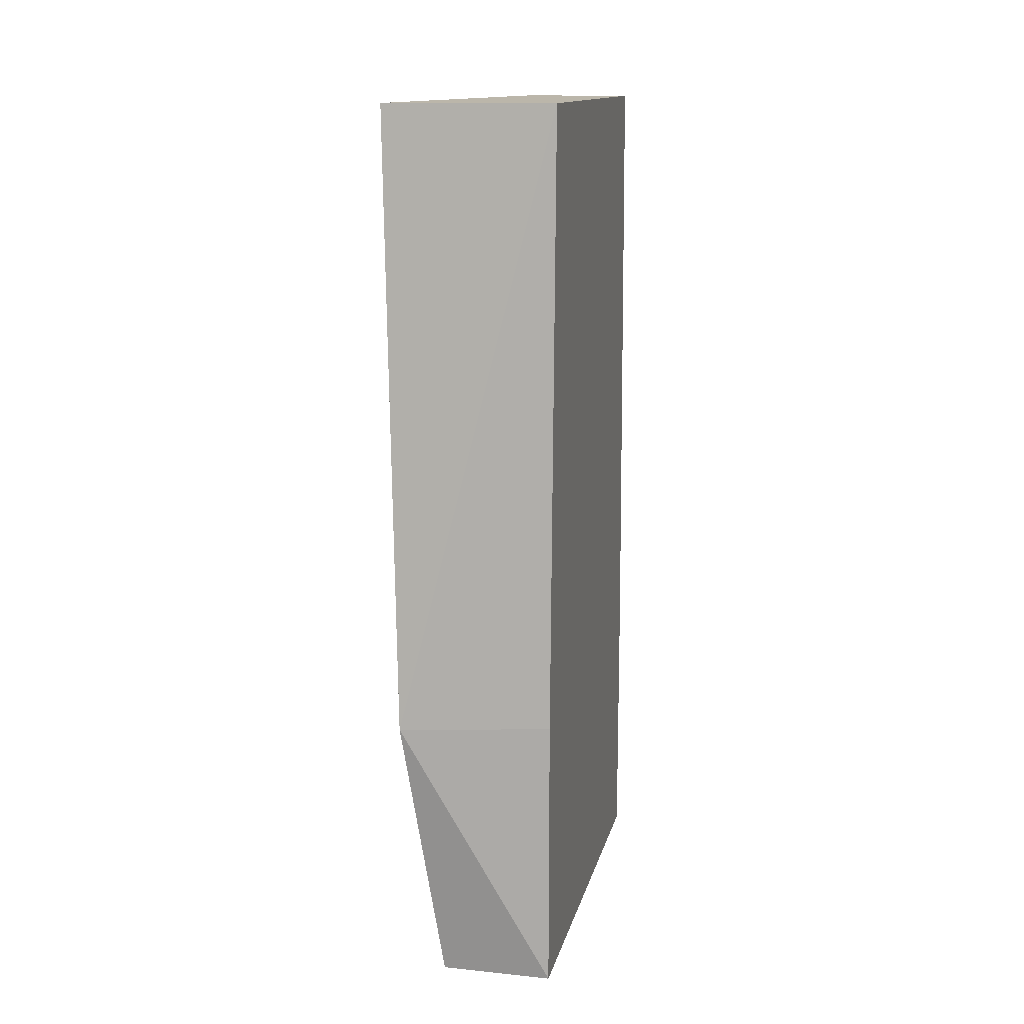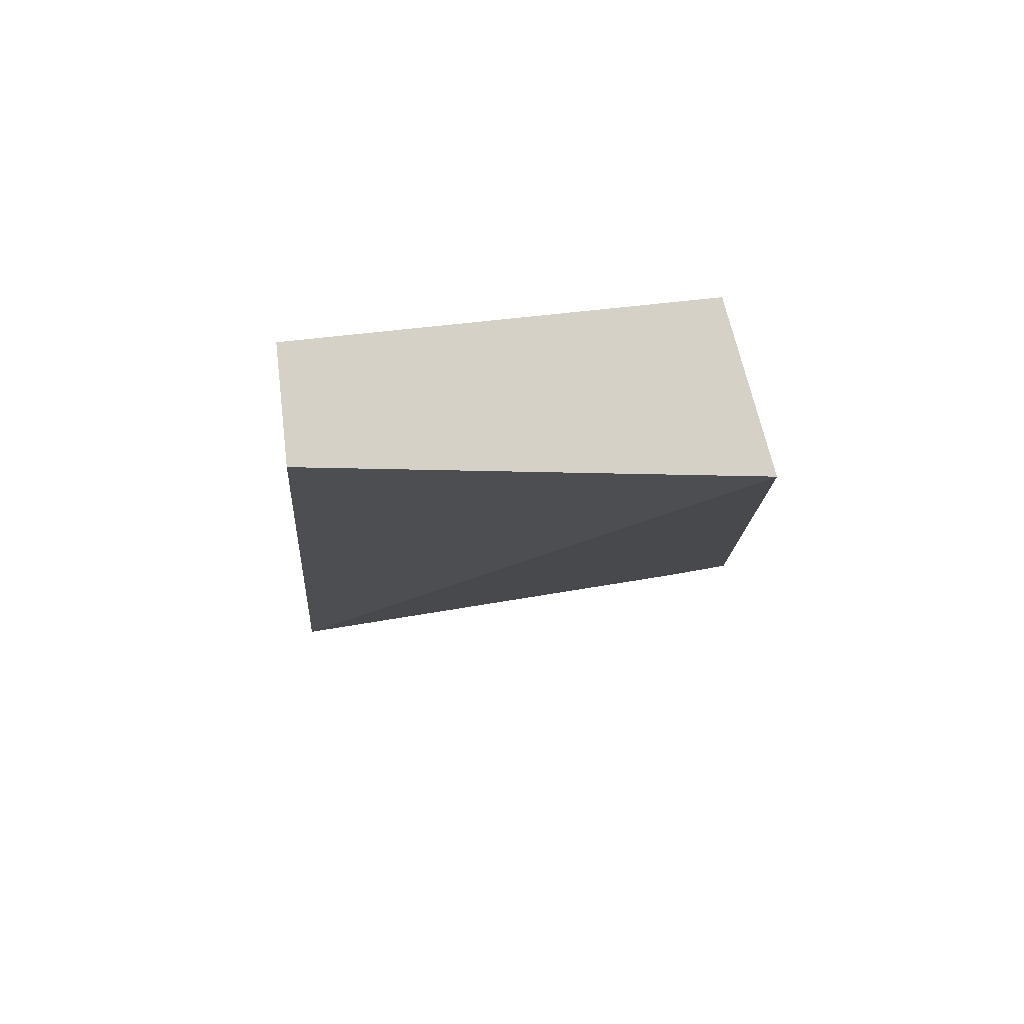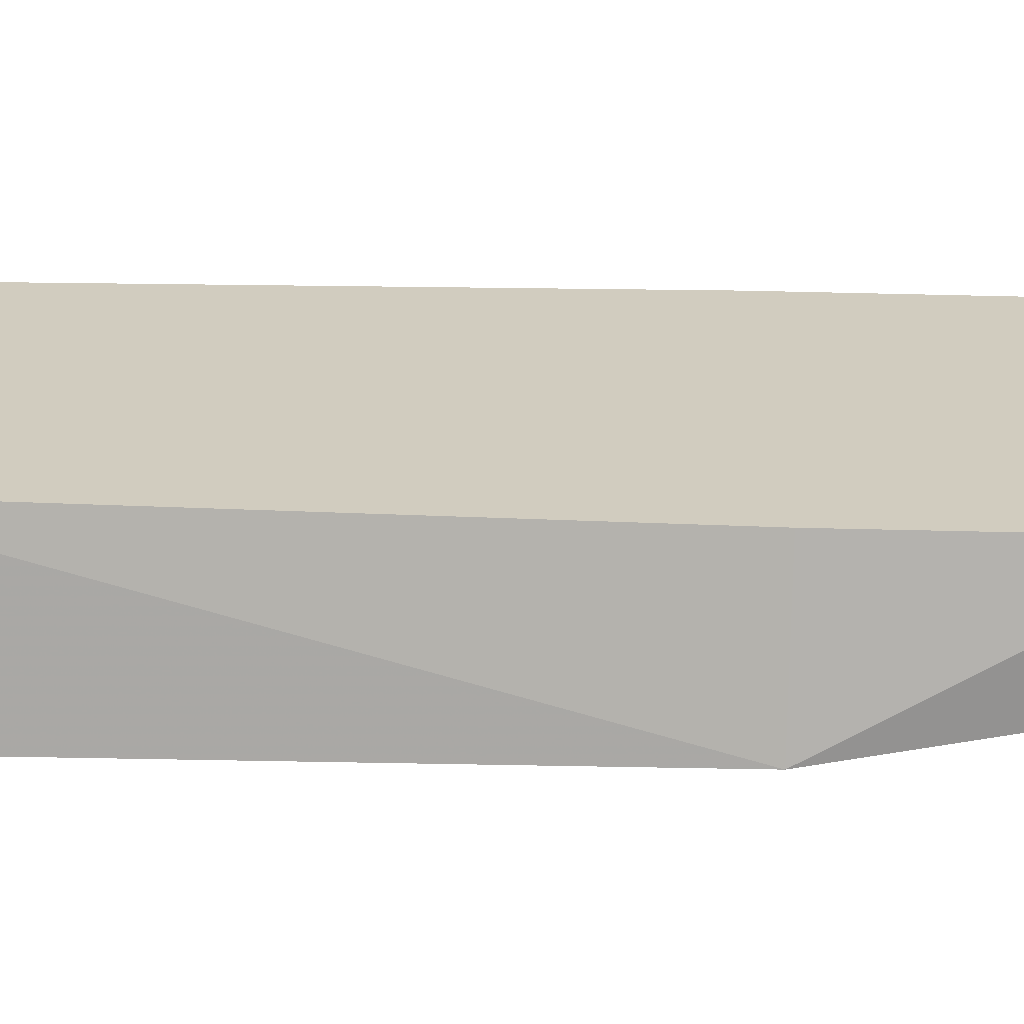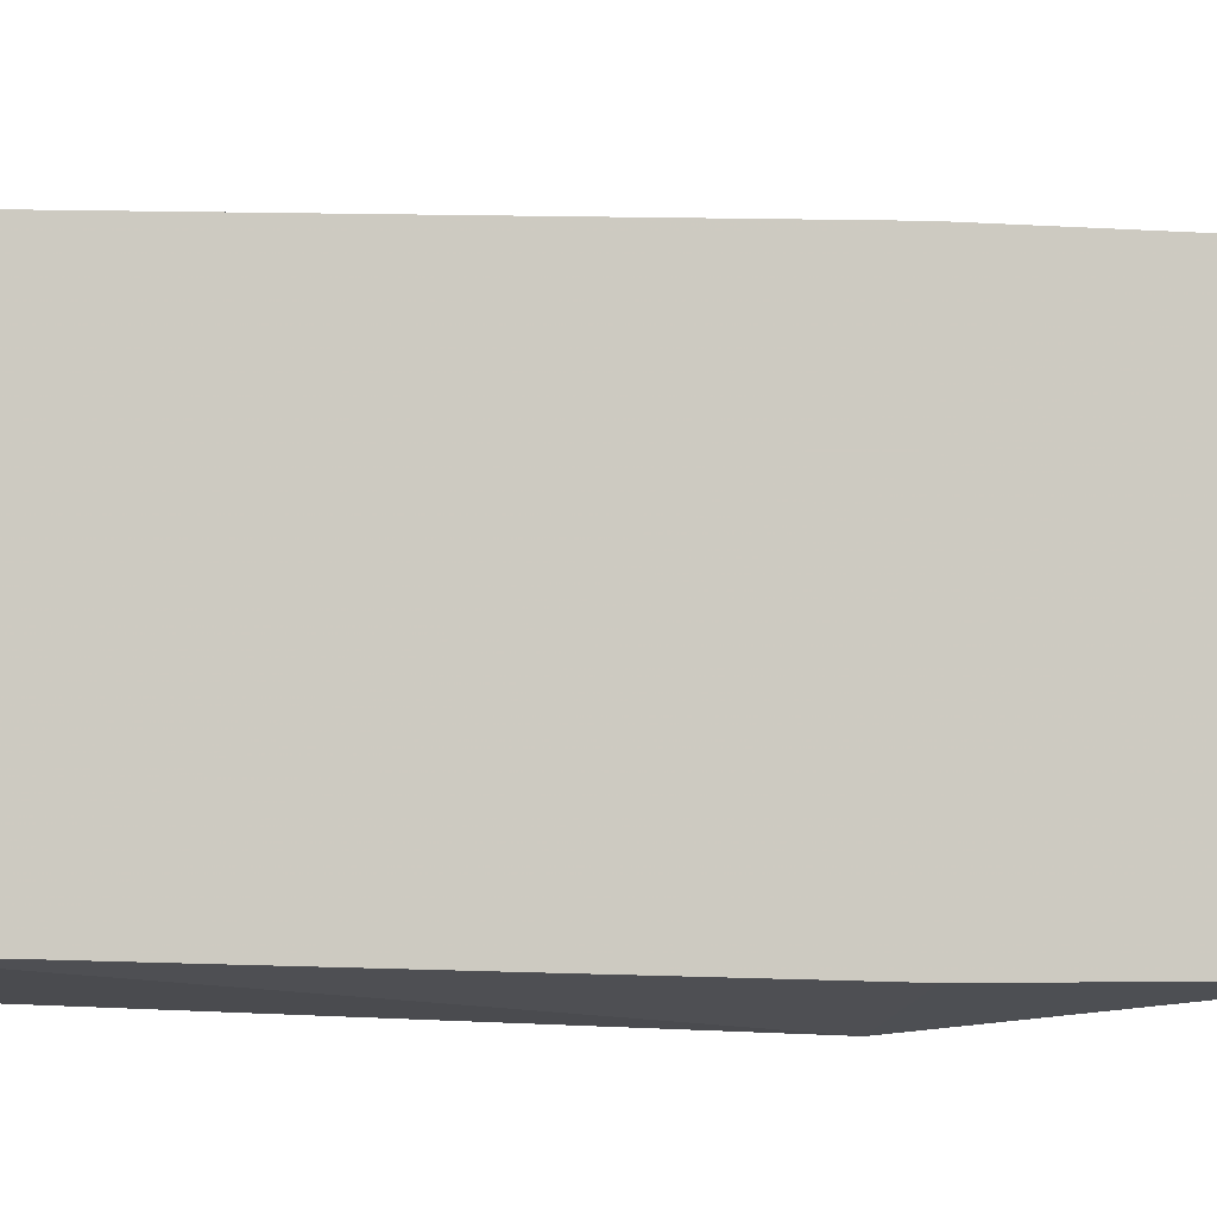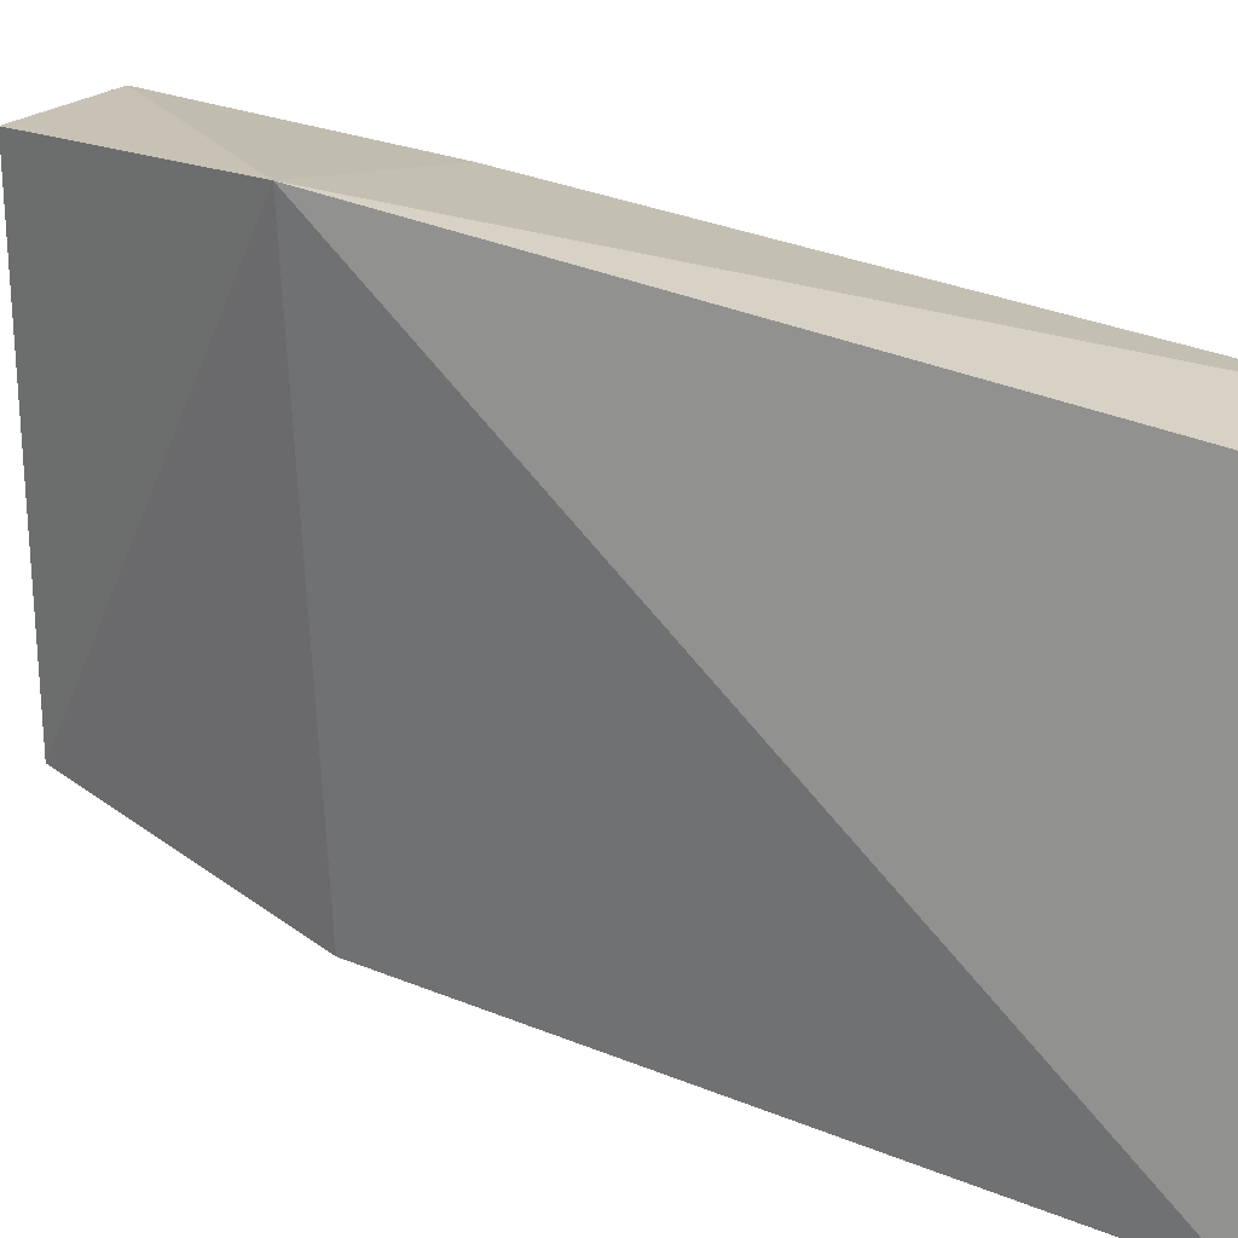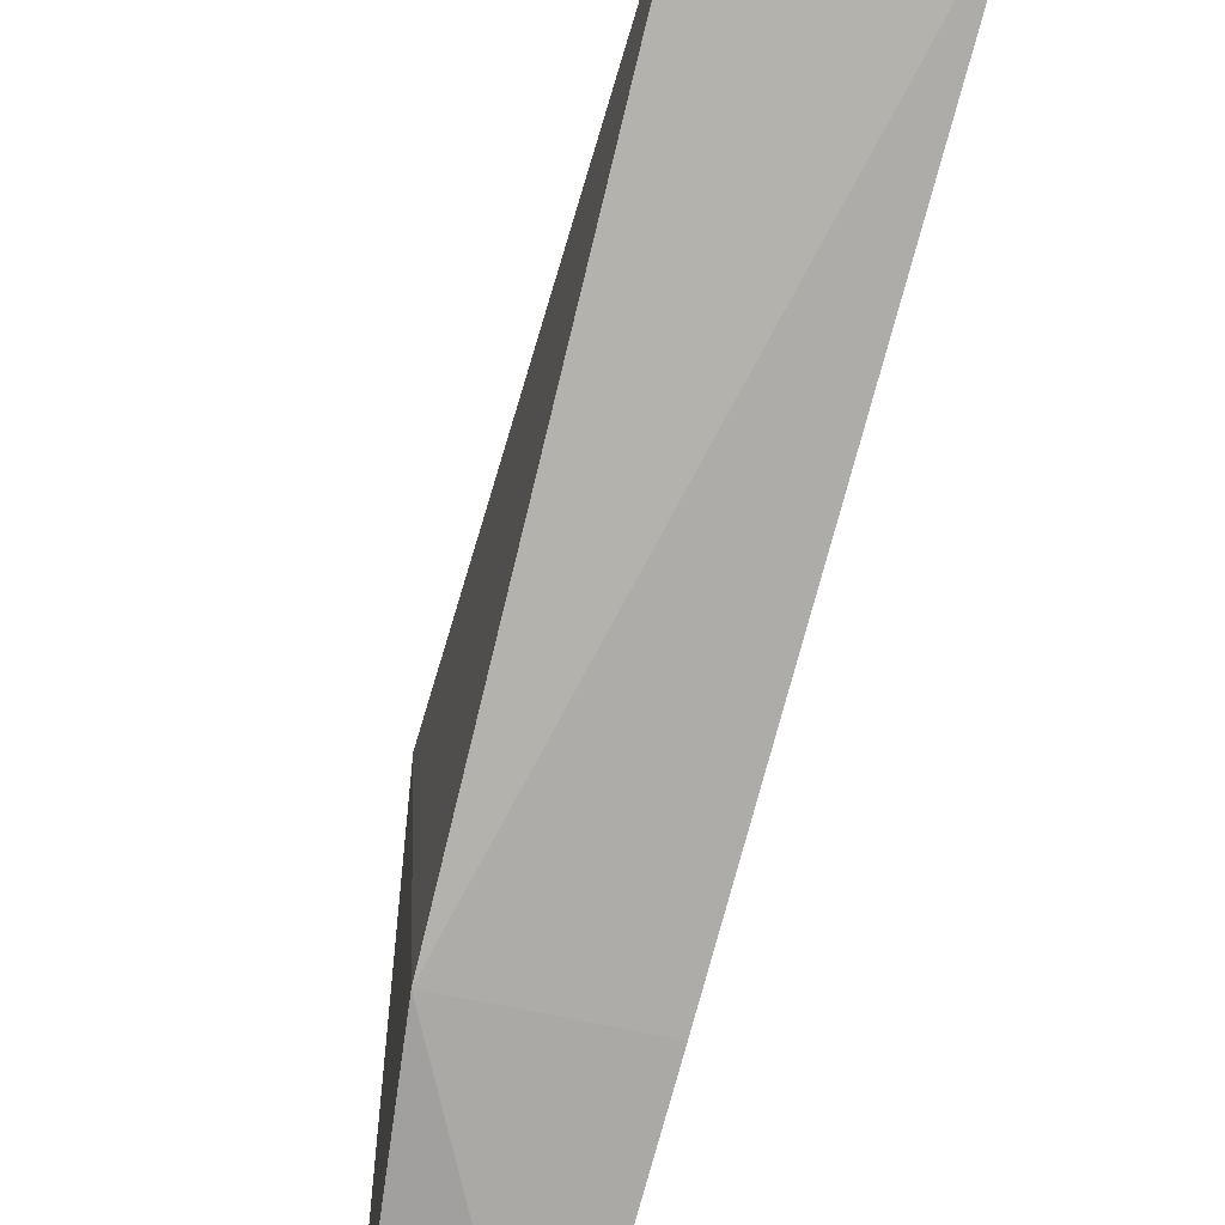
<metadata>
{"format":"obj","ext":"obj","renderer":"f3d","projection":"perspective","resolution":1024,"background":"white","views":[{"elev":14.0,"azim":12.8,"up":"+Z"},{"elev":79.3,"azim":-96.0,"up":"+Z"},{"elev":-66.2,"azim":88.7,"up":"+Y"},{"elev":-4.7,"azim":77.5,"up":"+Y"},{"elev":24.2,"azim":-53.7,"up":"+Y"},{"elev":-79.1,"azim":-15.4,"up":"+Y"}]}
</metadata>
<code>
v -0.1713 -0.1772 0.2652
v -0.1713 -0.1923 -0.4599
v -0.1713 0.1562 -0.4599
v -0.2622 0.141 0.2652
v -0.3048 -0.1989 0.2652
v -0.1713 0.141 0.2652
v -0.2908 -0.2209 -0.2348
v -0.3133 0.1822 -0.2348
v -0.1713 -0.1923 -0.2348
v -0.1713 0.1562 -0.2348
v -0.2622 -0.1923 -0.4599
v -0.2622 0.1562 -0.4599
f 1 2 3
f 6 1 3
f 6 5 1
f 6 4 5
f 7 1 5
f 8 4 6
f 8 7 5
f 8 5 4
f 9 7 2
f 9 2 1
f 9 1 7
f 10 8 6
f 10 6 3
f 10 3 8
f 11 3 2
f 11 2 7
f 11 7 8
f 12 11 8
f 12 8 3
f 12 3 11

</code>
